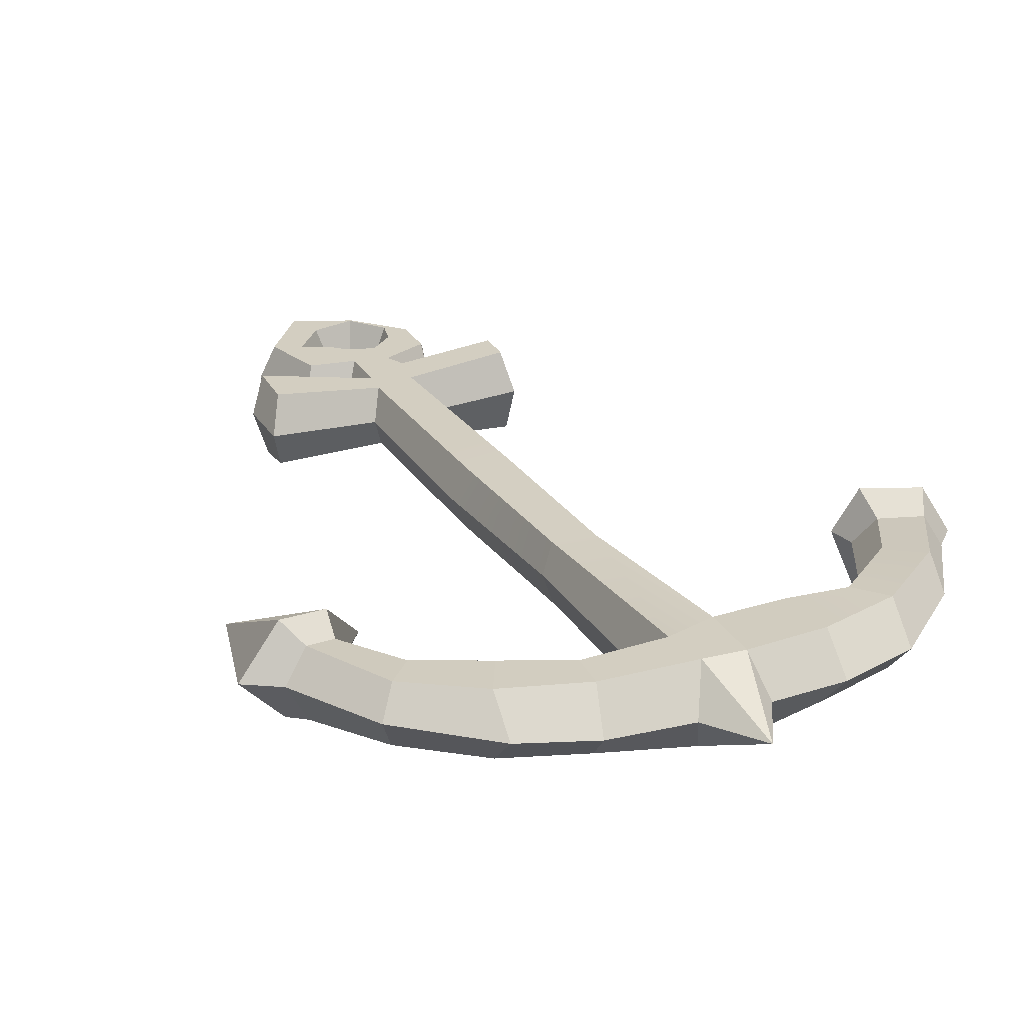
<metadata>
{"format":"obj","ext":"obj","renderer":"f3d","projection":"perspective","resolution":1024,"background":"white","views":[{"elev":24.9,"azim":154.5,"up":"+Z"}]}
</metadata>
<code>
g bluntAnchor
v 0.0253 -0.405 0.0575
v -0.04096 -0.402 0.06664
v -0.0312 -0.3833 -0.0005506
v 0.01101 -0.3751 -0.0005477
v 0.05034 -0.3438 -0.0003243
v 0.0754 -0.3493 0.05198
v 0.0253 -0.405 0.0575
v 0.01101 -0.3751 -0.0005477
v 0.04167 -0.2906 -0.0004469
v 0.0519 -0.2826 0.07208
v 0.0754 -0.3493 0.05198
v 0.05034 -0.3438 -0.0003243
v 0.01638 -0.2673 0.06594
v 0.0519 -0.2826 0.07208
v 0.04167 -0.2906 -0.0004469
v 0.01075 -0.2992 -0.0005582
v 0.04975 -0.4549 0.06264
v -0.06247 -0.4455 0.04929
v -0.04096 -0.402 0.06664
v 0.0253 -0.405 0.0575
v 0.0754 -0.3493 0.05198
v 0.1244 -0.36 0.05669
v 0.0519 -0.2826 0.07208
v 0.09642 -0.2477 0.05512
v 0.1244 -0.36 0.05669
v 0.0754 -0.3493 0.05198
v 0.02449 -0.2166 0.06324
v 0.01638 -0.2673 0.06594
v 0.05898 -0.4727 -0.0004906
v -0.08816 -0.4664 -0.0001716
v -0.06247 -0.4455 0.04929
v 0.04975 -0.4549 0.06264
v 0.1244 -0.36 0.05669
v 0.1515 -0.3661 -0.0005284
v 0.05898 -0.4727 -0.0004906
v 0.04975 -0.4549 0.06264
v 0.09642 -0.2477 0.05512
v 0.1088 -0.2384 -0.0004208
v 0.1515 -0.3661 -0.0005284
v 0.1244 -0.36 0.05669
v 0.05255 -0.188 -0.0003301
v 0.1088 -0.2384 -0.0004208
v 0.09642 -0.2477 0.05512
v 0.02449 -0.2166 0.06324
v 0.05082 -0.4567 -0.06624
v -0.06535 -0.4524 -0.05982
v -0.08816 -0.4664 -0.0001716
v 0.05898 -0.4727 -0.0004906
v 0.1515 -0.3661 -0.0005284
v 0.1215 -0.3594 -0.0535
v 0.05082 -0.4567 -0.06624
v 0.05898 -0.4727 -0.0004906
v 0.1088 -0.2384 -0.0004208
v 0.1028 -0.2428 -0.06705
v 0.1215 -0.3594 -0.0535
v 0.1515 -0.3661 -0.0005284
v 0.02472 -0.2165 -0.06541
v 0.1028 -0.2428 -0.06705
v 0.1088 -0.2384 -0.0004208
v 0.05255 -0.188 -0.0003301
v 0.02674 -0.4078 -0.05177
v -0.03955 -0.4003 -0.07104
v -0.06535 -0.4524 -0.05982
v 0.05082 -0.4567 -0.06624
v 0.1215 -0.3594 -0.0535
v 0.06809 -0.3479 -0.07124
v 0.1028 -0.2428 -0.06705
v 0.05178 -0.2826 -0.07324
v 0.01586 -0.2696 -0.07094
v 0.05178 -0.2826 -0.07324
v 0.02472 -0.2165 -0.06541
v 0.01101 -0.3751 -0.0005477
v -0.0312 -0.3833 -0.0005506
v -0.03955 -0.4003 -0.07104
v 0.02674 -0.4078 -0.05177
v 0.06809 -0.3479 -0.07124
v 0.05034 -0.3438 -0.0003243
v 0.01101 -0.3751 -0.0005477
v 0.02674 -0.4078 -0.05177
v 0.05178 -0.2826 -0.07324
v 0.04167 -0.2906 -0.0004469
v 0.05034 -0.3438 -0.0003243
v 0.06809 -0.3479 -0.07124
v 0.01075 -0.2992 -0.0005582
v 0.04167 -0.2906 -0.0004469
v 0.05178 -0.2826 -0.07324
v 0.01586 -0.2696 -0.07094
v 0.01586 -0.2696 -0.07094
v -0.03424 -0.2643 -0.06034
v -0.03148 -0.2826 -0.0006734
v 0.01075 -0.2992 -0.0005582
v 0.02449 -0.2166 0.06324
v 0.02056 -0.1467 0.05387
v 0.05255 -0.188 -0.0003301
v 0.05255 -0.188 -0.0003301
v 0.02349 -0.1497 -0.07358
v 0.02472 -0.2165 -0.06541
v 0.02349 -0.1497 -0.07358
v -0.0385 -0.1474 -0.06148
v -0.04336 -0.2157 -0.07094
v 0.02472 -0.2165 -0.06541
v 0.02085 -0.1097 -0.05605
v -0.0385 -0.1474 -0.06148
v -0.03832 -0.1095 -0.05803
v 0.03016 0.2694 -0.05554
v -0.04283 0.2692 -0.04856
v 0.02085 -0.1097 -0.05605
v 0.01586 -0.2696 -0.07094
v 0.02472 -0.2165 -0.06541
v -0.03424 -0.2643 -0.06034
v -0.009757 1.178 -0.001031
v -0.04569 1.043 -0.07017
v 0.02585 1.042 -0.06717
v 0.05173 1.085 -0.000981
v -0.009757 1.178 -0.001031
v 0.02585 1.042 -0.06717
v 0.02681 1.045 0.0719
v -0.009757 1.178 -0.001031
v 0.05173 1.085 -0.000981
v 0.02585 1.042 -0.06717
v -0.04569 1.043 -0.07017
v -0.0453 0.9488 -0.06794
v 0.02576 0.9489 -0.06769
v 0.178 1.02 -0.05228
v 0.1634 0.9414 -0.07388
v -0.05146 0.5898 -0.05897
v 0.02693 0.59 -0.05159
v -0.04283 0.2692 -0.04856
v 0.03016 0.2694 -0.05554
v 0.0525 0.8554 -0.001015
v 0.1565 0.9063 -0.003461
v 0.1634 0.9414 -0.07388
v 0.02576 0.9489 -0.06769
v 0.02585 1.042 -0.06717
v 0.178 1.02 -0.05228
v 0.1882 1.069 -0.003456
v 0.05173 1.085 -0.000981
v 0.02536 0.9496 0.06047
v 0.164 0.9462 0.05373
v 0.1565 0.9063 -0.003461
v 0.0525 0.8554 -0.001015
v 0.05173 1.085 -0.000981
v 0.1882 1.069 -0.003456
v 0.1807 1.029 0.06551
v 0.02681 1.045 0.0719
v 0.02681 1.045 0.0719
v 0.1807 1.029 0.06551
v 0.164 0.9462 0.05373
v 0.02536 0.9496 0.06047
v 0.02681 1.045 0.0719
v -0.04648 0.9475 0.0749
v -0.04595 1.044 0.06883
v 0.02536 0.9496 0.06047
v -0.04604 0.59 0.04888
v 0.02928 0.5899 0.0528
v 0.02416 0.2692 0.04533
v -0.04656 0.2694 0.05233
v -0.03889 -0.109 0.05901
v 0.02443 -0.1065 0.05134
v -0.04002 -0.1502 0.071
v 0.02056 -0.1467 0.05387
v -0.03959 -0.2178 0.05749
v 0.02449 -0.2166 0.06324
v -0.2251 -0.1856 0.0721
v -0.2191 -0.1214 0.07212
v 0.4121 0.87 0.04153
v 0.49 0.7465 0.05482
v 0.4319 0.7091 0.03484
v 0.3708 0.8269 0.04334
v 0.4406 0.9002 -0.003439
v 0.5225 0.7445 -0.004262
v 0.49 0.7465 0.05482
v 0.4121 0.87 0.04153
v 0.4165 0.8717 -0.05722
v 0.4899 0.7467 -0.0634
v 0.5225 0.7445 -0.004262
v 0.4406 0.9002 -0.003439
v 0.3689 0.8256 -0.05556
v 0.4307 0.7095 -0.04526
v 0.4899 0.7467 -0.0634
v 0.4165 0.8717 -0.05722
v 0.3359 0.8097 -0.003435
v 0.4049 0.6834 -0.004266
v 0.4307 0.7095 -0.04526
v 0.3689 0.8256 -0.05556
v 0.3708 0.8269 0.04334
v 0.4319 0.7091 0.03484
v 0.4049 0.6834 -0.004266
v 0.3359 0.8097 -0.003435
v 0.3708 0.8269 0.04334
v 0.3359 0.8097 -0.003435
v 0.2467 0.8807 -0.003442
v 0.2746 0.9087 0.06058
v 0.2746 0.9087 0.06058
v 0.2467 0.8807 -0.003442
v 0.1565 0.9063 -0.003461
v 0.164 0.9462 0.05373
v 0.164 0.9462 0.05373
v 0.1807 1.029 0.06551
v 0.3104 0.9783 0.0595
v 0.2746 0.9087 0.06058
v 0.2746 0.9087 0.06058
v 0.3104 0.9783 0.0595
v 0.4121 0.87 0.04153
v 0.3708 0.8269 0.04334
v 0.1807 1.029 0.06551
v 0.1882 1.069 -0.003456
v 0.3054 1.023 -0.003442
v 0.3104 0.9783 0.0595
v 0.3104 0.9783 0.0595
v 0.3054 1.023 -0.003442
v 0.4406 0.9002 -0.003439
v 0.4121 0.87 0.04153
v 0.1882 1.069 -0.003456
v 0.178 1.02 -0.05228
v 0.3066 0.9727 -0.05284
v 0.3054 1.023 -0.003442
v 0.3054 1.023 -0.003442
v 0.3066 0.9727 -0.05284
v 0.4165 0.8717 -0.05722
v 0.4406 0.9002 -0.003439
v 0.178 1.02 -0.05228
v 0.1634 0.9414 -0.07388
v 0.2754 0.9104 -0.06337
v 0.3066 0.9727 -0.05284
v 0.3689 0.8256 -0.05556
v 0.4165 0.8717 -0.05722
v 0.1634 0.9414 -0.07388
v 0.1565 0.9063 -0.003461
v 0.2467 0.8807 -0.003442
v 0.2754 0.9104 -0.06337
v 0.2754 0.9104 -0.06337
v 0.2467 0.8807 -0.003442
v 0.3359 0.8097 -0.003435
v 0.3689 0.8256 -0.05556
v 0.3665 0.6336 -0.004361
v 0.5314 0.5202 -0.007819
v 0.4293 0.6659 -0.0677
v 0.4275 0.666 0.06179
v 0.5314 0.5202 -0.007819
v 0.3665 0.6336 -0.004361
v 0.5123 0.7001 0.07895
v 0.5314 0.5202 -0.007819
v 0.4275 0.666 0.06179
v 0.5794 0.7076 -0.004457
v 0.5314 0.5202 -0.007819
v 0.5123 0.7001 0.07895
v 0.5083 0.6983 -0.07934
v 0.5314 0.5202 -0.007819
v 0.5794 0.7076 -0.004457
v 0.4293 0.6659 -0.0677
v 0.5314 0.5202 -0.007819
v 0.5083 0.6983 -0.07934
v 0.4049 0.6834 -0.004266
v 0.3665 0.6336 -0.004361
v 0.4293 0.6659 -0.0677
v 0.4307 0.7095 -0.04526
v 0.4319 0.7091 0.03484
v 0.4275 0.666 0.06179
v 0.3665 0.6336 -0.004361
v 0.4049 0.6834 -0.004266
v 0.49 0.7465 0.05482
v 0.5123 0.7001 0.07895
v 0.4275 0.666 0.06179
v 0.4319 0.7091 0.03484
v 0.5225 0.7445 -0.004262
v 0.5794 0.7076 -0.004457
v 0.5123 0.7001 0.07895
v 0.49 0.7465 0.05482
v 0.4899 0.7467 -0.0634
v 0.5083 0.6983 -0.07934
v 0.5794 0.7076 -0.004457
v 0.5225 0.7445 -0.004262
v 0.4307 0.7095 -0.04526
v 0.4293 0.6659 -0.0677
v 0.5083 0.6983 -0.07934
v 0.4899 0.7467 -0.0634
v 0.2239 -0.2066 -0.000372
v 0.2264 -0.09634 -0.0006191
v 0.2058 -0.1251 -0.06621
v 0.2066 -0.1828 -0.06932
v 0.2097 -0.1895 0.07607
v 0.2041 -0.128 0.06192
v 0.2264 -0.09634 -0.0006191
v 0.2239 -0.2066 -0.000372
v 0.04351 -0.08005 -0.0008058
v 0.05527 0.2686 -0.0007916
v 0.03016 0.2694 -0.05554
v 0.02085 -0.1097 -0.05605
v 0.0446 0.5894 -0.001105
v 0.02693 0.59 -0.05159
v 0.02443 -0.1065 0.05134
v 0.02416 0.2692 0.04533
v 0.05527 0.2686 -0.0007916
v 0.04351 -0.08005 -0.0008058
v 0.02928 0.5899 0.0528
v 0.0446 0.5894 -0.001105
v 0.05255 -0.188 -0.0003301
v 0.2239 -0.2066 -0.000372
v 0.2066 -0.1828 -0.06932
v 0.02349 -0.1497 -0.07358
v 0.02349 -0.1497 -0.07358
v 0.2066 -0.1828 -0.06932
v 0.2058 -0.1251 -0.06621
v 0.02085 -0.1097 -0.05605
v 0.02085 -0.1097 -0.05605
v 0.2058 -0.1251 -0.06621
v 0.2264 -0.09634 -0.0006191
v 0.04351 -0.08005 -0.0008058
v 0.02056 -0.1467 0.05387
v 0.2097 -0.1895 0.07607
v 0.2239 -0.2066 -0.000372
v 0.05255 -0.188 -0.0003301
v 0.04351 -0.08005 -0.0008058
v 0.2264 -0.09634 -0.0006191
v 0.2041 -0.128 0.06192
v 0.02443 -0.1065 0.05134
v 0.02443 -0.1065 0.05134
v 0.2041 -0.128 0.06192
v 0.2097 -0.1895 0.07607
v 0.02056 -0.1467 0.05387
v 0.0446 0.5894 -0.001105
v 0.0525 0.8554 -0.001015
v 0.02576 0.9489 -0.06769
v 0.02693 0.59 -0.05159
v 0.02928 0.5899 0.0528
v 0.02536 0.9496 0.06047
v 0.0525 0.8554 -0.001015
v 0.0446 0.5894 -0.001105
v -0.05971 -0.342 -0.0005458
v -0.0312 -0.3833 -0.0005506
v -0.04096 -0.402 0.06664
v -0.0885 -0.3489 0.06308
v -0.05095 -0.2953 -0.000737
v -0.05971 -0.342 -0.0005458
v -0.0885 -0.3489 0.06308
v -0.06848 -0.2819 0.07092
v -0.03375 -0.2647 0.0612
v -0.03148 -0.2826 -0.0006734
v -0.05095 -0.2953 -0.000737
v -0.06848 -0.2819 0.07092
v -0.0885 -0.3489 0.06308
v -0.04096 -0.402 0.06664
v -0.06247 -0.4455 0.04929
v -0.1355 -0.3589 0.04909
v -0.06848 -0.2819 0.07092
v -0.1174 -0.2443 0.06257
v -0.03959 -0.2178 0.05749
v -0.03375 -0.2647 0.0612
v -0.06848 -0.2819 0.07092
v -0.1174 -0.2443 0.06257
v -0.1355 -0.3589 0.04909
v -0.06247 -0.4455 0.04929
v -0.08816 -0.4664 -0.0001716
v -0.1734 -0.3672 -0.0001477
v -0.1174 -0.2443 0.06257
v -0.1355 -0.3589 0.04909
v -0.1734 -0.3672 -0.0001477
v -0.127 -0.237 -0.0003056
v -0.06671 -0.1926 -0.0005741
v -0.03959 -0.2178 0.05749
v -0.1174 -0.2443 0.06257
v -0.127 -0.237 -0.0003056
v -0.1734 -0.3672 -0.0001477
v -0.08816 -0.4664 -0.0001716
v -0.06535 -0.4524 -0.05982
v -0.1492 -0.362 -0.06843
v -0.127 -0.237 -0.0003056
v -0.1734 -0.3672 -0.0001477
v -0.1492 -0.362 -0.06843
v -0.1177 -0.244 -0.0641
v -0.04336 -0.2157 -0.07094
v -0.06671 -0.1926 -0.0005741
v -0.127 -0.237 -0.0003056
v -0.1177 -0.244 -0.0641
v -0.1492 -0.362 -0.06843
v -0.06535 -0.4524 -0.05982
v -0.03955 -0.4003 -0.07104
v -0.08508 -0.3477 -0.07032
v -0.1177 -0.244 -0.0641
v -0.1492 -0.362 -0.06843
v -0.08508 -0.3477 -0.07032
v -0.07117 -0.2797 -0.06283
v -0.03424 -0.2643 -0.06034
v -0.1177 -0.244 -0.0641
v -0.04336 -0.2157 -0.07094
v -0.08508 -0.3477 -0.07032
v -0.03955 -0.4003 -0.07104
v -0.0312 -0.3833 -0.0005506
v -0.05971 -0.342 -0.0005458
v -0.07117 -0.2797 -0.06283
v -0.08508 -0.3477 -0.07032
v -0.05971 -0.342 -0.0005458
v -0.05095 -0.2953 -0.000737
v -0.03148 -0.2826 -0.0006734
v -0.03424 -0.2643 -0.06034
v -0.07117 -0.2797 -0.06283
v -0.05095 -0.2953 -0.000737
v -0.03959 -0.2178 0.05749
v -0.06671 -0.1926 -0.0005741
v -0.04002 -0.1502 0.071
v -0.06671 -0.1926 -0.0005741
v -0.04336 -0.2157 -0.07094
v -0.0385 -0.1474 -0.06148
v -0.06855 1.079 -0.001
v -0.04569 1.043 -0.07017
v -0.009757 1.178 -0.001031
v -0.04595 1.044 0.06883
v -0.06855 1.079 -0.001
v -0.009757 1.178 -0.001031
v -0.06986 0.8562 -0.001019
v -0.0453 0.9488 -0.06794
v -0.1721 0.9423 -0.05976
v -0.1634 0.8901 -0.003513
v -0.0453 0.9488 -0.06794
v -0.04569 1.043 -0.07017
v -0.1871 1.019 -0.06015
v -0.1721 0.9423 -0.05976
v -0.04569 1.043 -0.07017
v -0.06855 1.079 -0.001
v -0.1975 1.069 -0.003466
v -0.1871 1.019 -0.06015
v -0.04648 0.9475 0.0749
v -0.06986 0.8562 -0.001019
v -0.1634 0.8901 -0.003513
v -0.1718 0.9357 0.07088
v -0.06855 1.079 -0.001
v -0.04595 1.044 0.06883
v -0.1885 1.024 0.06282
v -0.1975 1.069 -0.003466
v -0.04595 1.044 0.06883
v -0.04648 0.9475 0.0749
v -0.1718 0.9357 0.07088
v -0.1885 1.024 0.06282
v -0.3323 0.9732 0.0571
v -0.2991 0.909 0.04991
v -0.4632 0.8758 0.06009
v -0.4142 0.8218 0.05305
v -0.4745 0.7175 0.04446
v -0.5357 0.7551 0.05238
v -0.2991 0.909 0.04991
v -0.3323 0.9732 0.0571
v -0.477 0.9024 -0.00344
v -0.4632 0.8758 0.06009
v -0.5357 0.7551 0.05238
v -0.5713 0.7573 -0.003629
v -0.4587 0.8736 -0.05738
v -0.477 0.9024 -0.00344
v -0.5713 0.7573 -0.003629
v -0.5379 0.7587 -0.06588
v -0.4108 0.819 -0.07023
v -0.4587 0.8736 -0.05738
v -0.5379 0.7587 -0.06588
v -0.481 0.7159 -0.04169
v -0.3864 0.8057 -0.003436
v -0.4108 0.819 -0.07023
v -0.481 0.7159 -0.04169
v -0.4486 0.6887 -0.00363
v -0.4142 0.8218 0.05305
v -0.3864 0.8057 -0.003436
v -0.4486 0.6887 -0.00363
v -0.4745 0.7175 0.04446
v -0.4142 0.8218 0.05305
v -0.2991 0.909 0.04991
v -0.2835 0.8809 -0.003442
v -0.3864 0.8057 -0.003436
v -0.2991 0.909 0.04991
v -0.1718 0.9357 0.07088
v -0.1634 0.8901 -0.003513
v -0.2835 0.8809 -0.003442
v -0.1885 1.024 0.06282
v -0.3323 0.9732 0.0571
v -0.3328 1.028 -0.003442
v -0.1975 1.069 -0.003466
v -0.3323 0.9732 0.0571
v -0.4632 0.8758 0.06009
v -0.477 0.9024 -0.00344
v -0.3328 1.028 -0.003442
v -0.1975 1.069 -0.003466
v -0.3328 1.028 -0.003442
v -0.3318 0.9725 -0.06227
v -0.1871 1.019 -0.06015
v -0.3328 1.028 -0.003442
v -0.477 0.9024 -0.00344
v -0.4587 0.8736 -0.05738
v -0.3318 0.9725 -0.06227
v -0.1871 1.019 -0.06015
v -0.3318 0.9725 -0.06227
v -0.2989 0.9084 -0.0583
v -0.1721 0.9423 -0.05976
v -0.3318 0.9725 -0.06227
v -0.4587 0.8736 -0.05738
v -0.4108 0.819 -0.07023
v -0.2989 0.9084 -0.0583
v -0.1721 0.9423 -0.05976
v -0.2989 0.9084 -0.0583
v -0.2835 0.8809 -0.003442
v -0.1634 0.8901 -0.003513
v -0.2989 0.9084 -0.0583
v -0.4108 0.819 -0.07023
v -0.3864 0.8057 -0.003436
v -0.2835 0.8809 -0.003442
v -0.4417 0.6397 -0.003887
v -0.4667 0.672 -0.08964
v -0.6023 0.5302 -0.007455
v -0.4685 0.6716 0.07913
v -0.4417 0.6397 -0.003887
v -0.6023 0.5302 -0.007455
v -0.561 0.7098 0.07812
v -0.4685 0.6716 0.07913
v -0.6023 0.5302 -0.007455
v -0.6118 0.7165 -0.003874
v -0.561 0.7098 0.07812
v -0.6023 0.5302 -0.007455
v -0.555 0.7066 -0.0726
v -0.6118 0.7165 -0.003874
v -0.6023 0.5302 -0.007455
v -0.4667 0.672 -0.08964
v -0.555 0.7066 -0.0726
v -0.6023 0.5302 -0.007455
v -0.4486 0.6887 -0.00363
v -0.481 0.7159 -0.04169
v -0.4667 0.672 -0.08964
v -0.4417 0.6397 -0.003887
v -0.4745 0.7175 0.04446
v -0.4486 0.6887 -0.00363
v -0.4417 0.6397 -0.003887
v -0.4685 0.6716 0.07913
v -0.5357 0.7551 0.05238
v -0.4745 0.7175 0.04446
v -0.4685 0.6716 0.07913
v -0.561 0.7098 0.07812
v -0.5713 0.7573 -0.003629
v -0.5357 0.7551 0.05238
v -0.561 0.7098 0.07812
v -0.6118 0.7165 -0.003874
v -0.5379 0.7587 -0.06588
v -0.5713 0.7573 -0.003629
v -0.6118 0.7165 -0.003874
v -0.555 0.7066 -0.0726
v -0.481 0.7159 -0.04169
v -0.5379 0.7587 -0.06588
v -0.555 0.7066 -0.0726
v -0.4667 0.672 -0.08964
v 0.01638 -0.2673 0.06594
v 0.01075 -0.2992 -0.0005582
v -0.03148 -0.2826 -0.0006734
v -0.03375 -0.2647 0.0612
v 0.02449 -0.2166 0.06324
v 0.01638 -0.2673 0.06594
v -0.03375 -0.2647 0.0612
v -0.03959 -0.2178 0.05749
v -0.009757 1.178 -0.001031
v 0.02681 1.045 0.0719
v -0.04595 1.044 0.06883
v -0.2353 -0.1983 -0.0002745
v -0.2238 -0.1845 -0.06988
v -0.2295 -0.1185 -0.07324
v -0.2383 -0.103 -0.0001015
v -0.2251 -0.1856 0.0721
v -0.2353 -0.1983 -0.0002745
v -0.2383 -0.103 -0.0001015
v -0.2191 -0.1214 0.07212
v -0.05801 -0.08253 -0.000486
v -0.03832 -0.1095 -0.05803
v -0.04283 0.2692 -0.04856
v -0.06174 0.2684 -0.0007916
v -0.06866 0.5893 -0.001105
v -0.05146 0.5898 -0.05897
v -0.03889 -0.109 0.05901
v -0.05801 -0.08253 -0.000486
v -0.06174 0.2684 -0.0007916
v -0.04656 0.2694 0.05233
v -0.04604 0.59 0.04888
v -0.06866 0.5893 -0.001105
v -0.06671 -0.1926 -0.0005741
v -0.0385 -0.1474 -0.06148
v -0.2238 -0.1845 -0.06988
v -0.2353 -0.1983 -0.0002745
v -0.0385 -0.1474 -0.06148
v -0.03832 -0.1095 -0.05803
v -0.2295 -0.1185 -0.07324
v -0.2238 -0.1845 -0.06988
v -0.03832 -0.1095 -0.05803
v -0.05801 -0.08253 -0.000486
v -0.2383 -0.103 -0.0001015
v -0.2295 -0.1185 -0.07324
v -0.04002 -0.1502 0.071
v -0.06671 -0.1926 -0.0005741
v -0.2353 -0.1983 -0.0002745
v -0.2251 -0.1856 0.0721
v -0.05801 -0.08253 -0.000486
v -0.03889 -0.109 0.05901
v -0.2191 -0.1214 0.07212
v -0.2383 -0.103 -0.0001015
v -0.06866 0.5893 -0.001105
v -0.05146 0.5898 -0.05897
v -0.0453 0.9488 -0.06794
v -0.06986 0.8562 -0.001019
v -0.04604 0.59 0.04888
v -0.06866 0.5893 -0.001105
v -0.06986 0.8562 -0.001019
v -0.04648 0.9475 0.0749
g bluntAnchor_0
f 3 2 1
f 4 3 1
f 7 6 5
f 8 7 5
f 11 10 9
f 12 11 9
f 15 14 13
f 16 15 13
f 19 18 17
f 20 19 17
f 20 17 21
f 17 22 21
f 25 24 23
f 26 25 23
f 23 24 27
f 28 23 27
f 31 30 29
f 32 31 29
f 35 34 33
f 36 35 33
f 39 38 37
f 40 39 37
f 43 42 41
f 44 43 41
f 47 46 45
f 48 47 45
f 51 50 49
f 52 51 49
f 55 54 53
f 56 55 53
f 59 58 57
f 60 59 57
f 63 62 61
f 64 63 61
f 64 61 65
f 61 66 65
f 65 66 67
f 66 68 67
f 67 70 69
f 71 67 69
f 74 73 72
f 75 74 72
f 78 77 76
f 79 78 76
f 82 81 80
f 83 82 80
f 86 85 84
f 87 86 84
f 90 89 88
f 91 90 88
f 94 93 92
f 97 96 95
f 100 99 98
f 101 100 98
f 98 103 102
f 103 104 102
f 104 106 105
f 107 104 105
f 100 109 108
f 110 100 108
f 113 112 111
f 116 115 114
f 119 118 117
f 122 121 120
f 123 122 120
f 120 124 123
f 124 125 123
f 126 122 123
f 127 126 123
f 128 126 127
f 129 128 127
f 132 131 130
f 133 132 130
f 136 135 134
f 137 136 134
f 140 139 138
f 141 140 138
f 144 143 142
f 145 144 142
f 148 147 146
f 149 148 146
f 151 149 150
f 152 151 150
f 151 154 153
f 154 155 153
f 155 154 156
f 154 157 156
f 157 158 156
f 158 159 156
f 158 160 159
f 160 161 159
f 160 162 161
f 162 163 161
f 164 160 158
f 165 164 158
f 168 167 166
f 169 168 166
f 172 171 170
f 173 172 170
f 176 175 174
f 177 176 174
f 180 179 178
f 181 180 178
f 184 183 182
f 185 184 182
f 188 187 186
f 189 188 186
f 192 191 190
f 193 192 190
f 196 195 194
f 197 196 194
f 200 199 198
f 201 200 198
f 204 203 202
f 205 204 202
f 208 207 206
f 209 208 206
f 212 211 210
f 213 212 210
f 216 215 214
f 217 216 214
f 220 219 218
f 221 220 218
f 224 223 222
f 225 224 222
f 226 224 225
f 227 226 225
f 230 229 228
f 231 230 228
f 234 233 232
f 235 234 232
f 238 237 236
f 241 240 239
f 244 243 242
f 247 246 245
f 250 249 248
f 253 252 251
f 256 255 254
f 257 256 254
f 260 259 258
f 261 260 258
f 264 263 262
f 265 264 262
f 268 267 266
f 269 268 266
f 272 271 270
f 273 272 270
f 276 275 274
f 277 276 274
f 280 279 278
f 281 280 278
f 284 283 282
f 285 284 282
f 288 287 286
f 289 288 286
f 290 287 288
f 291 290 288
f 294 293 292
f 295 294 292
f 296 293 294
f 297 296 294
f 300 299 298
f 301 300 298
f 304 303 302
f 305 304 302
f 308 307 306
f 309 308 306
f 312 311 310
f 313 312 310
f 316 315 314
f 317 316 314
f 320 319 318
f 321 320 318
f 324 323 322
f 325 324 322
f 328 327 326
f 329 328 326
f 332 331 330
f 333 332 330
f 336 335 334
f 337 336 334
f 340 339 338
f 341 340 338
f 344 343 342
f 345 344 342
f 345 342 346
f 347 345 346
f 350 349 348
f 351 350 348
f 354 353 352
f 355 354 352
f 358 357 356
f 359 358 356
f 362 361 360
f 363 362 360
f 366 365 364
f 367 366 364
f 370 369 368
f 371 370 368
f 374 373 372
f 375 374 372
f 378 377 376
f 379 378 376
f 382 381 380
f 383 382 380
f 383 385 384
f 385 386 384
f 389 388 387
f 390 389 387
f 393 392 391
f 394 393 391
f 397 396 395
f 398 397 395
f 401 400 399
f 404 403 402
f 407 406 405
f 410 409 408
f 413 412 411
f 414 413 411
f 417 416 415
f 418 417 415
f 421 420 419
f 422 421 419
f 425 424 423
f 426 425 423
f 429 428 427
f 430 429 427
f 433 432 431
f 434 433 431
f 434 435 433
f 435 436 433
f 439 438 437
f 440 439 437
f 437 438 441
f 442 437 441
f 445 444 443
f 446 445 443
f 449 448 447
f 450 449 447
f 453 452 451
f 454 453 451
f 457 456 455
f 458 457 455
f 461 460 459
f 462 461 459
f 465 464 463
f 466 465 463
f 469 468 467
f 470 469 467
f 473 472 471
f 474 473 471
f 477 476 475
f 478 477 475
f 481 480 479
f 482 481 479
f 485 484 483
f 486 485 483
f 489 488 487
f 490 489 487
f 493 492 491
f 494 493 491
f 497 496 495
f 498 497 495
f 501 500 499
f 502 501 499
f 505 504 503
f 508 507 506
f 511 510 509
f 514 513 512
f 517 516 515
f 520 519 518
f 523 522 521
f 524 523 521
f 527 526 525
f 528 527 525
f 531 530 529
f 532 531 529
f 535 534 533
f 536 535 533
f 539 538 537
f 540 539 537
f 543 542 541
f 544 543 541
f 547 546 545
f 548 547 545
f 551 550 549
f 552 551 549
f 555 554 553
f 558 557 556
f 559 558 556
f 562 561 560
f 563 562 560
f 566 565 564
f 567 566 564
f 567 568 566
f 568 569 566
f 572 571 570
f 573 572 570
f 573 574 572
f 574 575 572
f 578 577 576
f 579 578 576
f 582 581 580
f 583 582 580
f 586 585 584
f 587 586 584
f 590 589 588
f 591 590 588
f 594 593 592
f 595 594 592
f 598 597 596
f 599 598 596
f 602 601 600
f 603 602 600

</code>
